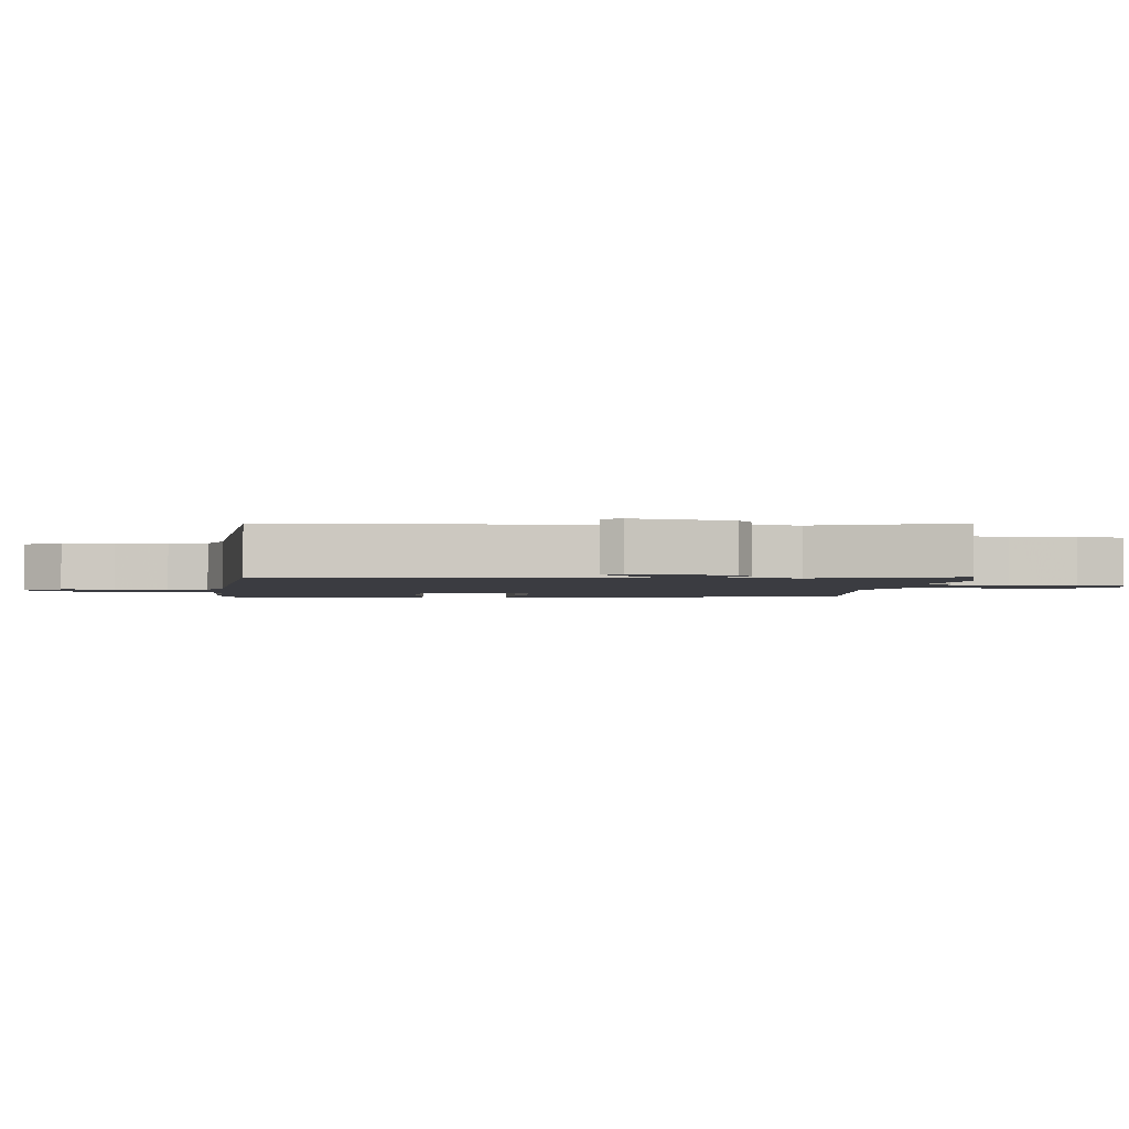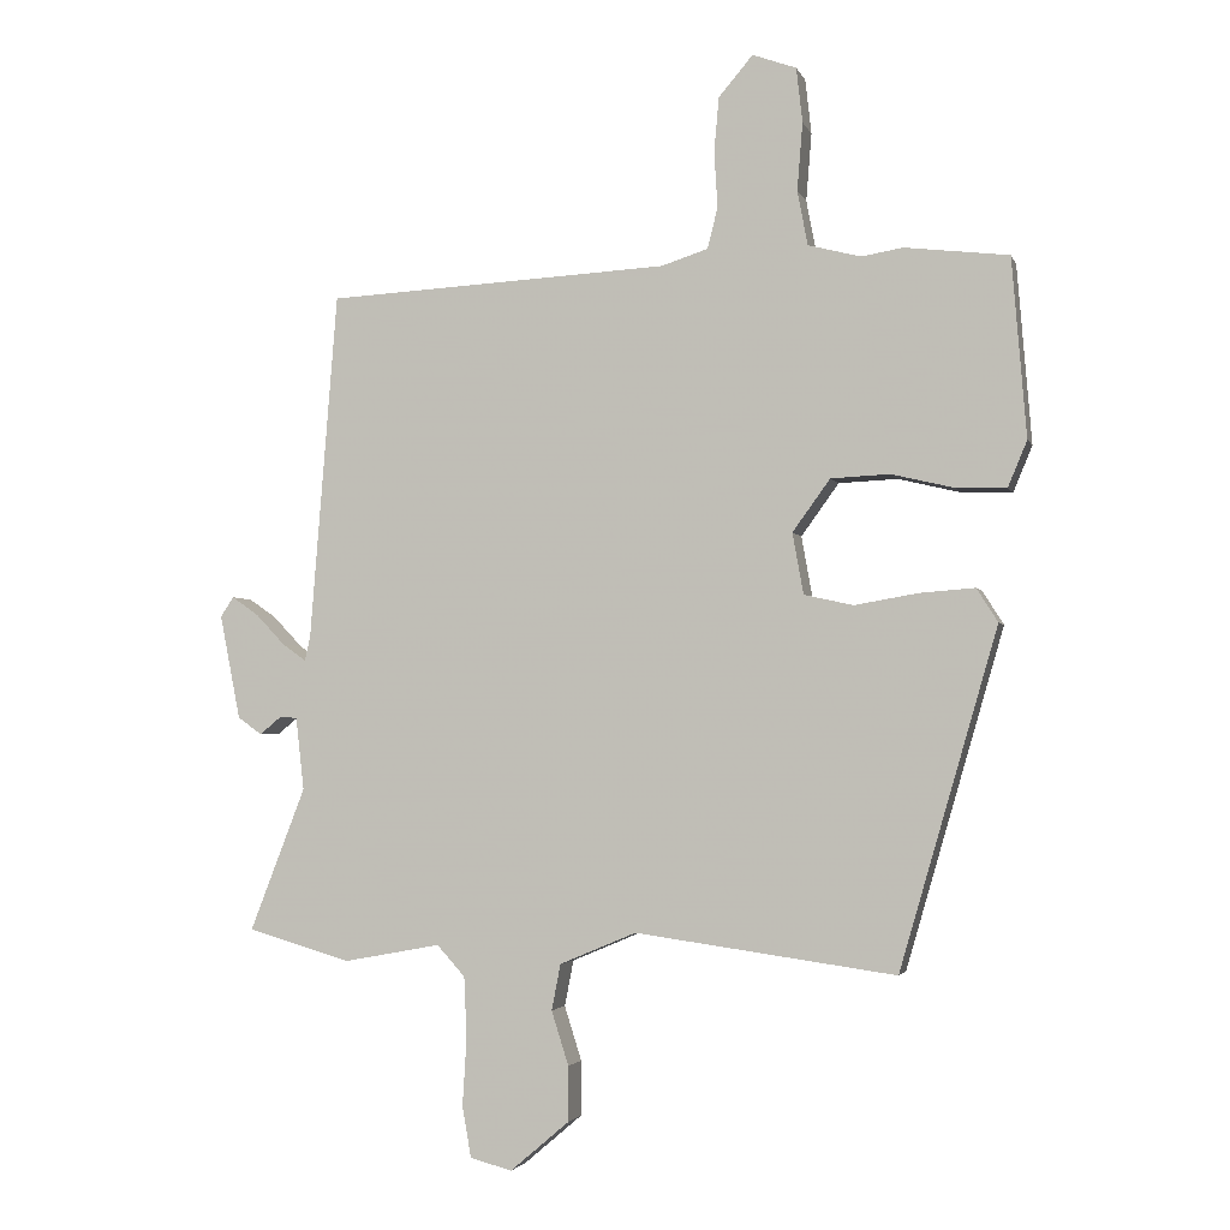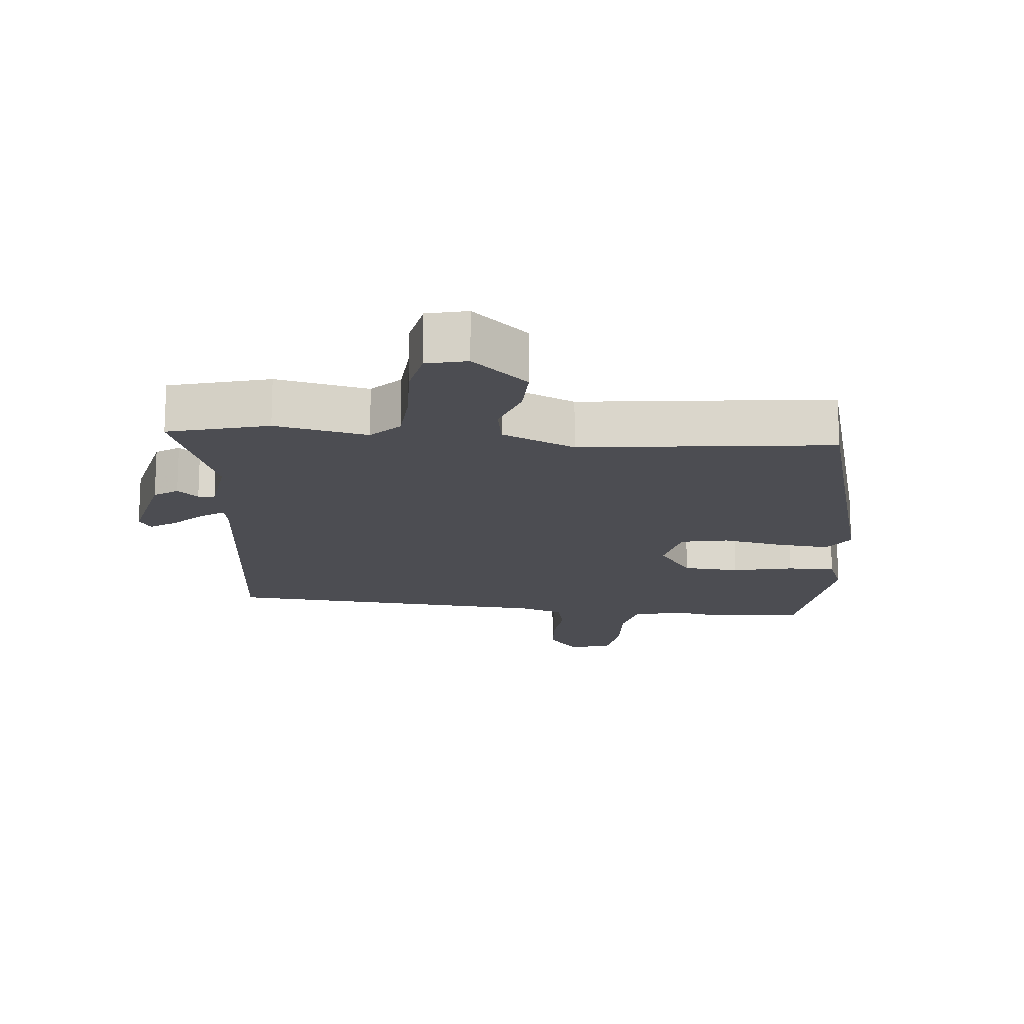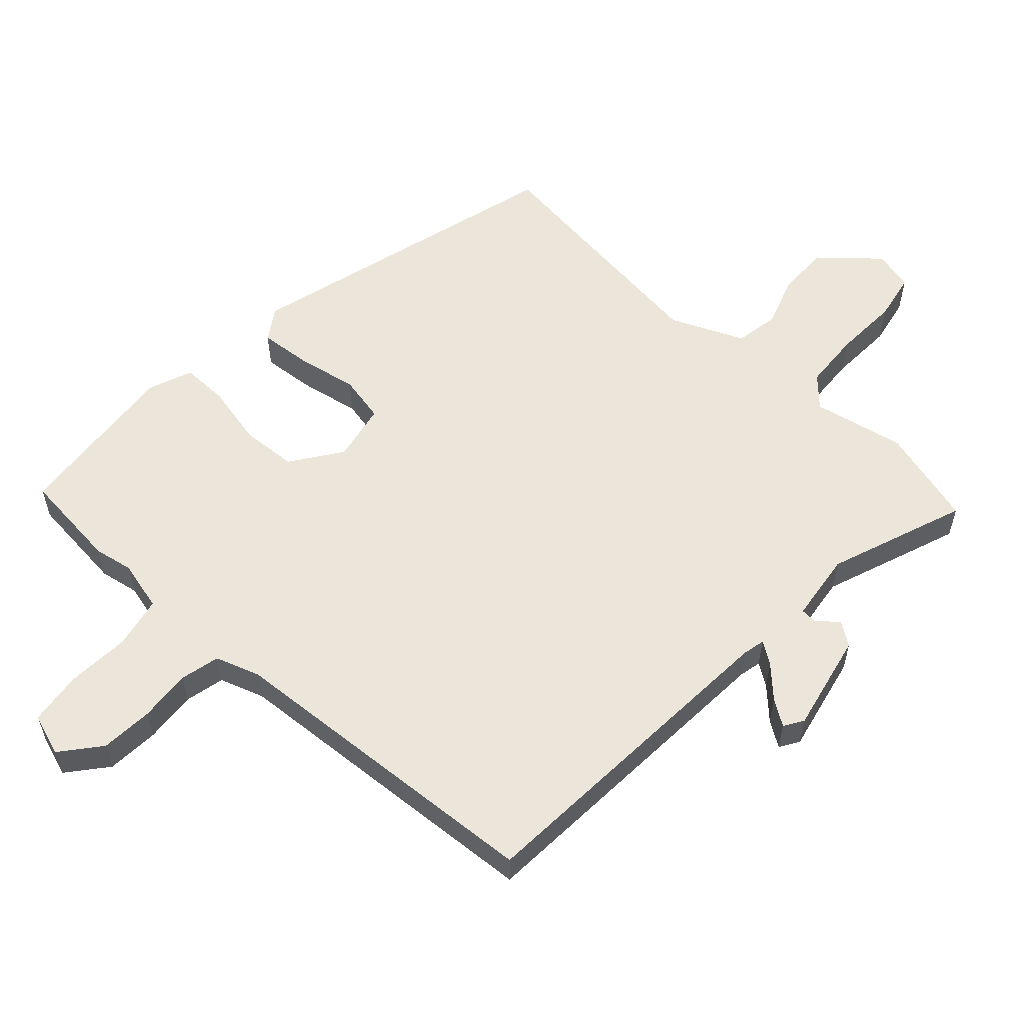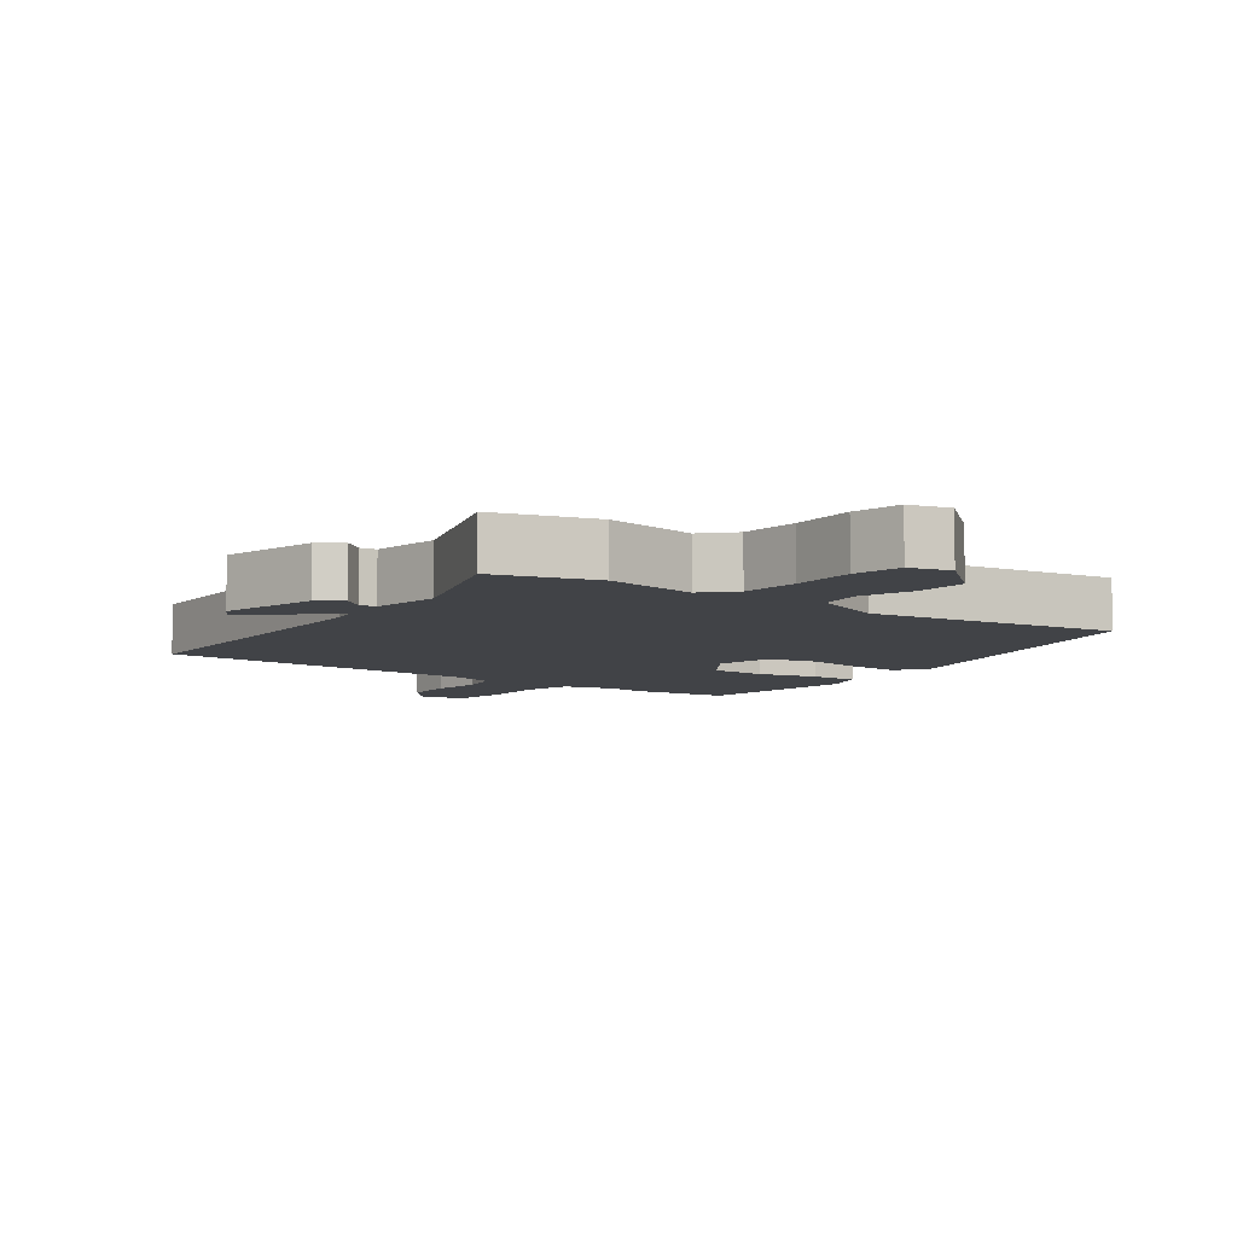
<metadata>
{"format":"obj","ext":"obj","renderer":"f3d","projection":"perspective","resolution":1024,"background":"white","views":[{"elev":-2.2,"azim":82.5,"up":"+Y"},{"elev":-2.9,"azim":-165.3,"up":"+Z"},{"elev":-16.4,"azim":173.5,"up":"+Y"},{"elev":57.0,"azim":41.7,"up":"+Y"},{"elev":-6.9,"azim":142.7,"up":"+Y"}]}
</metadata>
<code>
v -0.341 0.07 -0.51
v -0.484 0.07 -0.017
v -0.453 0.07 0.032
v -0.373 0.07 0.026
v -0.28 0.07 0.01
v -0.208 0.07 0.026
v -0.192 0.07 0.115
v -0.247 0.07 0.191
v -0.333 0.07 0.195
v -0.425 0.07 0.173
v -0.498 0.07 0.171
v -0.526 0.07 0.238
v -0.505 0.07 0.499
v -0.353 0.07 0.517
v -0.293 0.07 0.507
v -0.216 0.07 0.527
v -0.201 0.07 0.606
v -0.209 0.07 0.705
v -0.2 0.07 0.785
v -0.136 0.07 0.808
v -0.086 0.07 0.749
v -0.079 0.07 0.669
v -0.084 0.07 0.589
v -0.069 0.07 0.529
v -0.001 0.07 0.507
v 0.5 0.07 0.481
v 0.54 0.07 -0.027
v 0.548 0.07 -0.061
v 0.582 0.07 -0.037
v 0.625 0.07 0.008
v 0.664 0.07 0.035
v 0.683 0.07 0.006
v 0.653 0.07 -0.146
v 0.618 0.07 -0.171
v 0.586 0.07 -0.145
v 0.561 0.07 -0.147
v 0.549 0.07 -0.253
v 0.63 0.07 -0.462
v 0.479 0.07 -0.506
v 0.338 0.07 -0.48
v 0.297 0.07 -0.525
v 0.293 0.07 -0.614
v 0.299 0.07 -0.713
v 0.286 0.07 -0.787
v 0.225 0.07 -0.803
v 0.139 0.07 -0.73
v 0.139 0.07 -0.65
v 0.164 0.07 -0.571
v 0.151 0.07 -0.504
v 0.039 0.07 -0.457
v -0.341 0 -0.51
v -0.484 0 -0.017
v -0.453 0 0.032
v -0.373 0 0.026
v -0.28 0 0.01
v -0.208 0 0.026
v -0.192 0 0.115
v -0.247 0 0.191
v -0.333 0 0.195
v -0.425 0 0.173
v -0.498 0 0.171
v -0.526 0 0.238
v -0.505 0 0.499
v -0.353 0 0.517
v -0.293 0 0.507
v -0.216 0 0.527
v -0.201 0 0.606
v -0.209 0 0.705
v -0.2 0 0.785
v -0.136 0 0.808
v -0.086 0 0.749
v -0.079 0 0.669
v -0.084 0 0.589
v -0.069 0 0.529
v -0.001 0 0.507
v 0.5 0 0.481
v 0.54 0 -0.027
v 0.548 0 -0.061
v 0.582 0 -0.037
v 0.625 0 0.008
v 0.664 0 0.035
v 0.683 0 0.006
v 0.653 0 -0.146
v 0.618 0 -0.171
v 0.586 0 -0.145
v 0.561 0 -0.147
v 0.549 0 -0.253
v 0.63 0 -0.462
v 0.479 0 -0.506
v 0.338 0 -0.48
v 0.297 0 -0.525
v 0.293 0 -0.614
v 0.299 0 -0.713
v 0.286 0 -0.787
v 0.225 0 -0.803
v 0.139 0 -0.73
v 0.139 0 -0.65
v 0.164 0 -0.571
v 0.151 0 -0.504
v 0.039 0 -0.457
f 46 47 48
f 45 46 48
f 44 45 48
f 43 44 48
f 42 43 48
f 41 42 48 49
f 40 41 49 50
f 37 38 39 40
f 36 37 40 50
f 33 34 35
f 32 33 35
f 31 32 35
f 30 31 35
f 29 30 35
f 28 29 35 36
f 50 1 2
f 36 50 2
f 28 36 2
f 27 28 2
f 21 22 23
f 20 21 23
f 19 20 23
f 18 19 23
f 17 18 23
f 16 17 23 24
f 15 16 24 25
f 13 14 15
f 12 13 15
f 11 12 15
f 10 11 15
f 9 10 15
f 15 25 26
f 9 15 26
f 8 9 26
f 2 3 4 5
f 27 2 5
f 27 5 6
f 7 8 26 27
f 6 7 27
f 98 97 96
f 98 96 95
f 98 95 94
f 98 94 93
f 98 93 92
f 99 98 92 91
f 100 99 91 90
f 90 89 88 87
f 100 90 87 86
f 85 84 83
f 85 83 82
f 85 82 81
f 85 81 80
f 85 80 79
f 86 85 79 78
f 52 51 100
f 52 100 86
f 52 86 78
f 52 78 77
f 73 72 71
f 73 71 70
f 73 70 69
f 73 69 68
f 73 68 67
f 74 73 67 66
f 75 74 66 65
f 65 64 63
f 65 63 62
f 65 62 61
f 65 61 60
f 65 60 59
f 76 75 65
f 76 65 59
f 76 59 58
f 55 54 53 52
f 55 52 77
f 56 55 77
f 77 76 58 57
f 77 57 56
f 1 51 52 2
f 2 52 53 3
f 3 53 54 4
f 4 54 55 5
f 5 55 56 6
f 6 56 57 7
f 7 57 58 8
f 8 58 59 9
f 9 59 60 10
f 10 60 61 11
f 11 61 62 12
f 12 62 63 13
f 13 63 64 14
f 14 64 65 15
f 15 65 66 16
f 16 66 67 17
f 17 67 68 18
f 18 68 69 19
f 19 69 70 20
f 20 70 71 21
f 21 71 72 22
f 22 72 73 23
f 23 73 74 24
f 24 74 75 25
f 25 75 76 26
f 26 76 77 27
f 27 77 78 28
f 28 78 79 29
f 29 79 80 30
f 30 80 81 31
f 31 81 82 32
f 32 82 83 33
f 33 83 84 34
f 34 84 85 35
f 35 85 86 36
f 36 86 87 37
f 37 87 88 38
f 38 88 89 39
f 39 89 90 40
f 40 90 91 41
f 41 91 92 42
f 42 92 93 43
f 43 93 94 44
f 44 94 95 45
f 45 95 96 46
f 46 96 97 47
f 47 97 98 48
f 48 98 99 49
f 49 99 100 50
f 50 100 51 1

</code>
